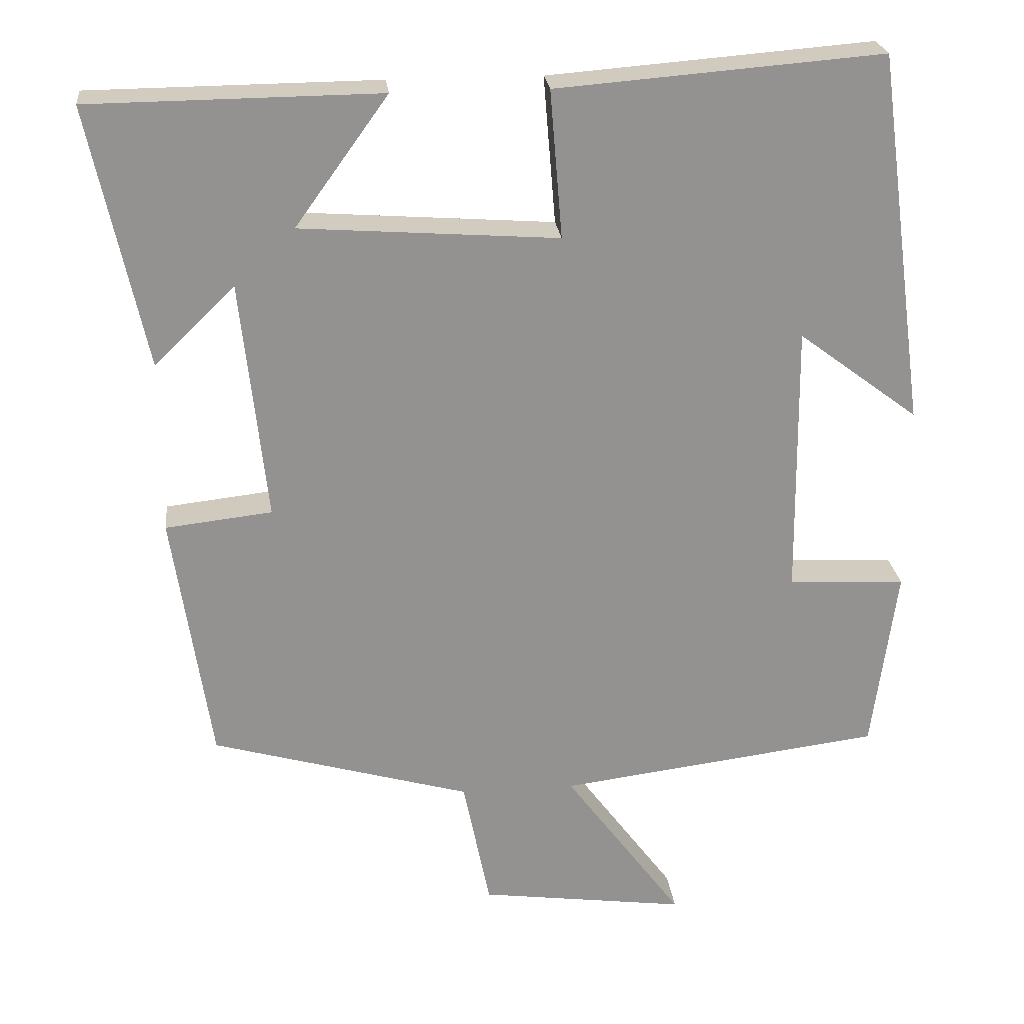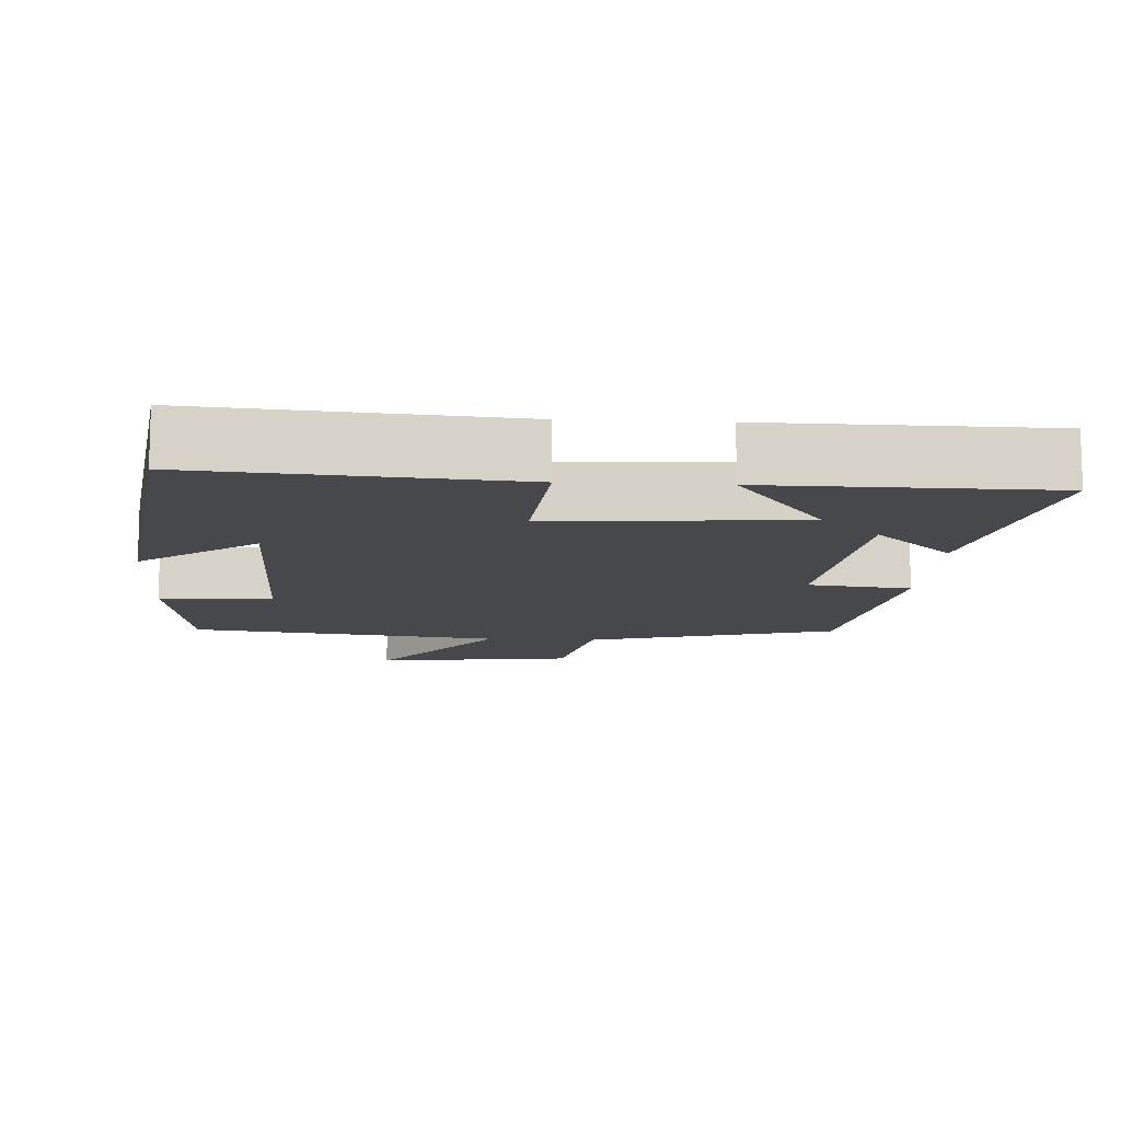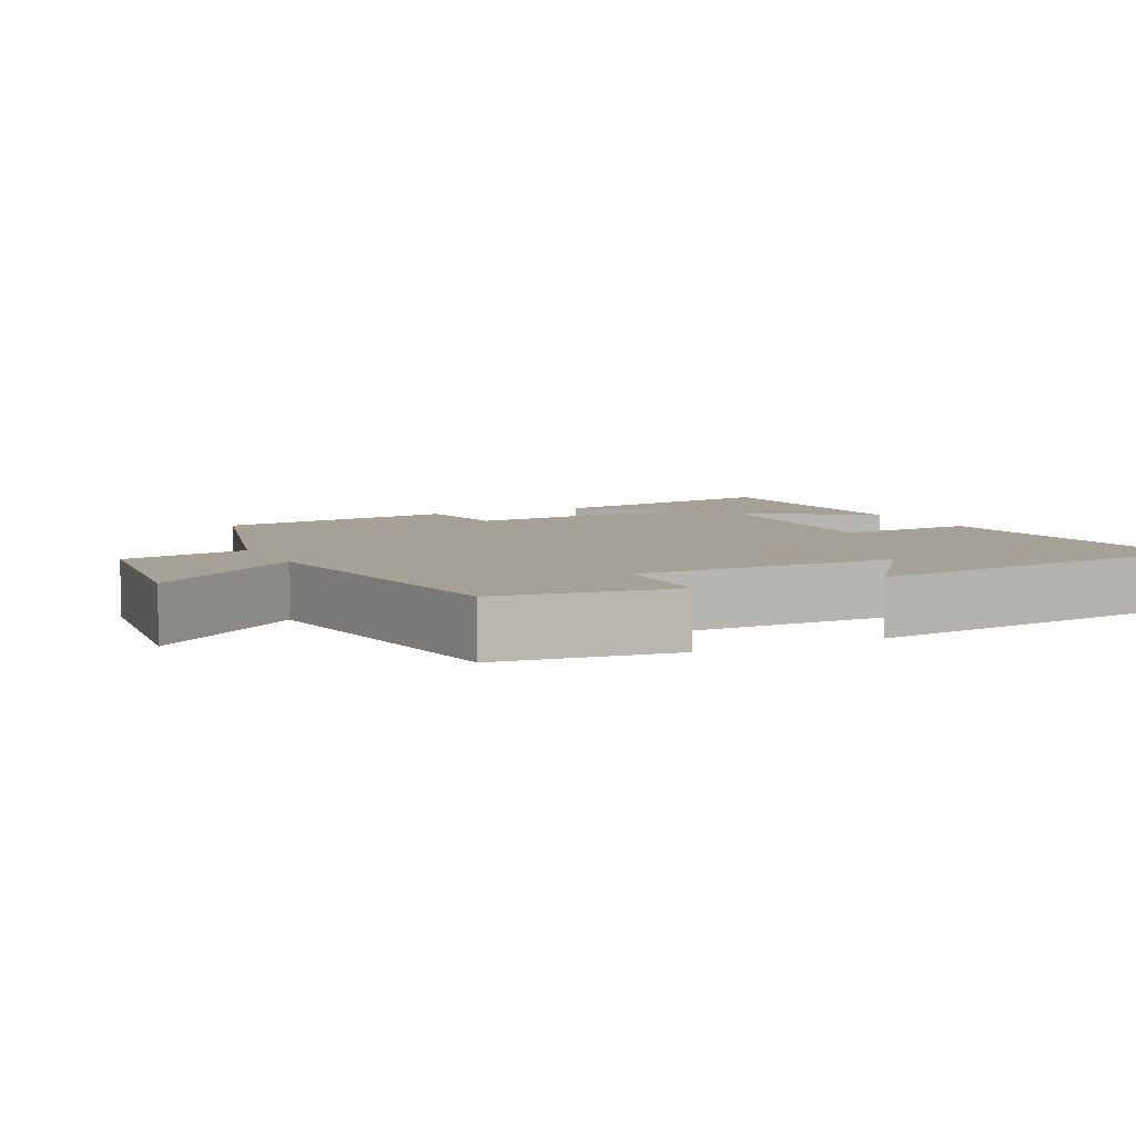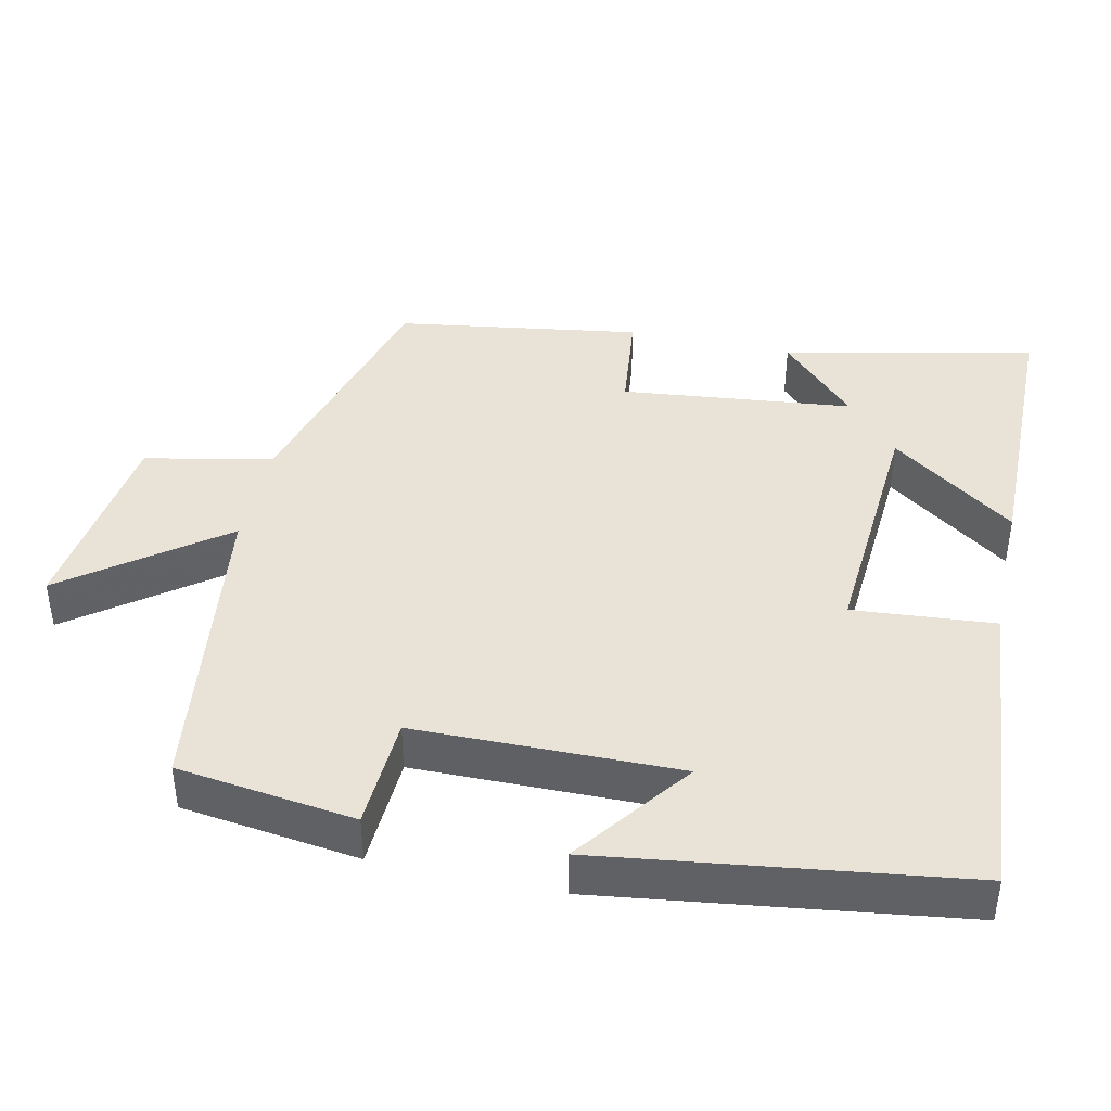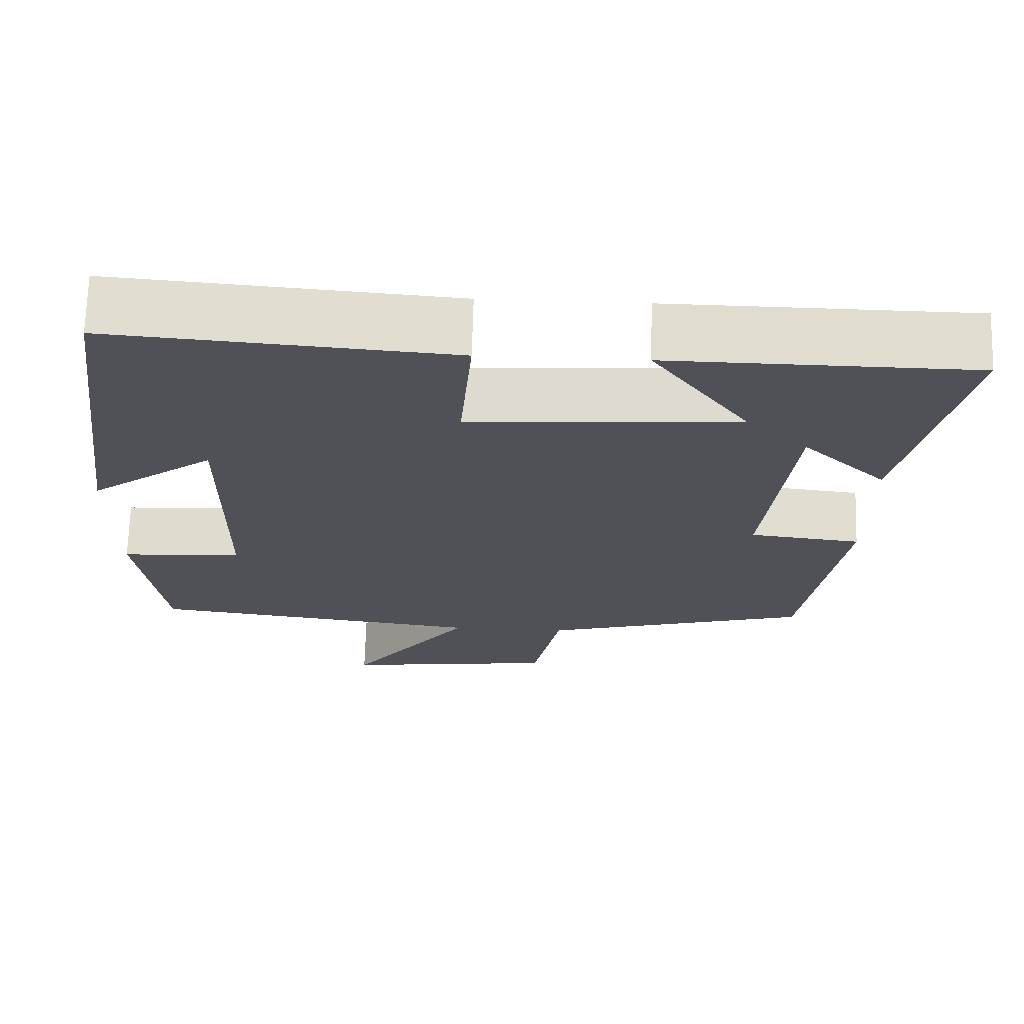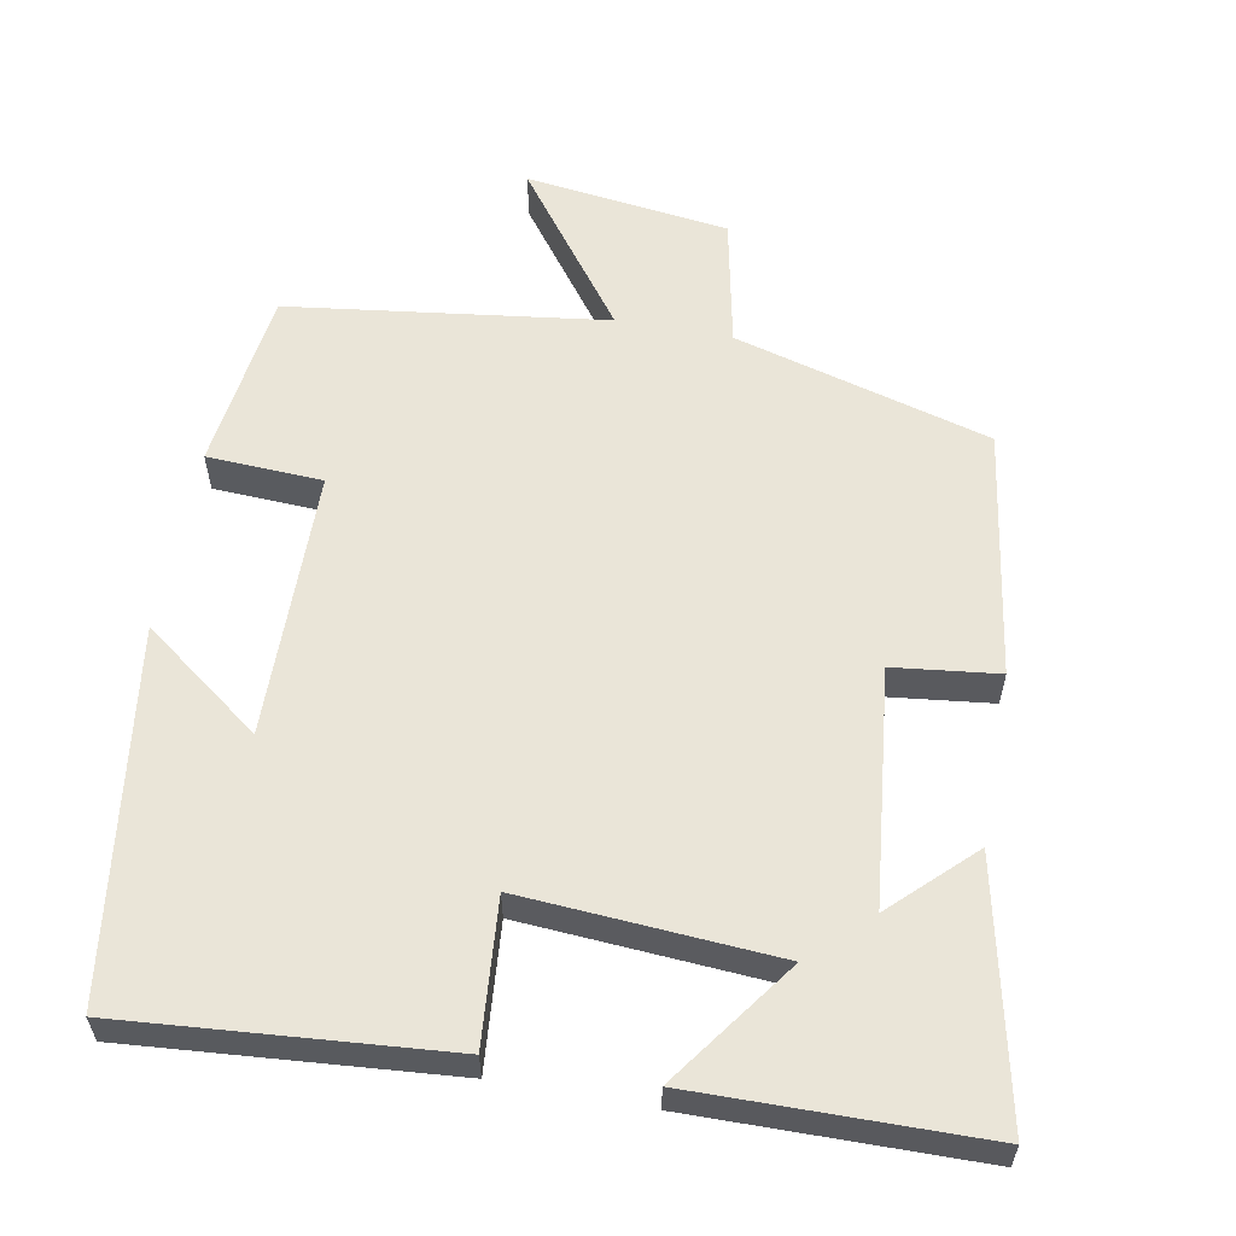
<metadata>
{"format":"obj","ext":"obj","renderer":"f3d","projection":"perspective","resolution":1024,"background":"white","views":[{"elev":24.0,"azim":173.9,"up":"+Z"},{"elev":-11.6,"azim":-3.4,"up":"+Y"},{"elev":6.1,"azim":-116.4,"up":"+Y"},{"elev":41.9,"azim":-77.7,"up":"+Y"},{"elev":69.5,"azim":1.6,"up":"+Z"},{"elev":58.7,"azim":10.4,"up":"+Y"}]}
</metadata>
<code>
v -0.434 0.07 0.534
v -0.007 0.07 0.5
v -0.023 0.07 0.307
v 0.315 0.07 0.331
v 0.193 0.07 0.5
v 0.574 0.07 0.496
v 0.5 0.07 0.155
v 0.394 0.07 0.257
v 0.36 0.07 -0.057
v 0.5 0.07 -0.073
v 0.45 0.07 -0.404
v 0.109 0.07 -0.5
v 0.074 0.07 -0.673
v -0.198 0.07 -0.709
v -0.043 0.07 -0.5
v -0.468 0.07 -0.445
v -0.5 0.07 -0.203
v -0.346 0.07 -0.195
v -0.342 0.07 0.163
v -0.5 0.07 0.045
v -0.434 0 0.534
v -0.007 0 0.5
v -0.023 0 0.307
v 0.315 0 0.331
v 0.193 0 0.5
v 0.574 0 0.496
v 0.5 0 0.155
v 0.394 0 0.257
v 0.36 0 -0.057
v 0.5 0 -0.073
v 0.45 0 -0.404
v 0.109 0 -0.5
v 0.074 0 -0.673
v -0.198 0 -0.709
v -0.043 0 -0.5
v -0.468 0 -0.445
v -0.5 0 -0.203
v -0.346 0 -0.195
v -0.342 0 0.163
v -0.5 0 0.045
f 19 20 1 2
f 18 19 2 3
f 15 16 17 18
f 15 18 3 4
f 12 13 14 15
f 11 12 15
f 10 11 15
f 9 10 15
f 8 9 15 4
f 5 6 7 8
f 4 5 8
f 22 21 40 39
f 23 22 39 38
f 38 37 36 35
f 24 23 38 35
f 35 34 33 32
f 35 32 31
f 35 31 30
f 35 30 29
f 24 35 29 28
f 28 27 26 25
f 28 25 24
f 1 21 22 2
f 2 22 23 3
f 3 23 24 4
f 4 24 25 5
f 5 25 26 6
f 6 26 27 7
f 7 27 28 8
f 8 28 29 9
f 9 29 30 10
f 10 30 31 11
f 11 31 32 12
f 12 32 33 13
f 13 33 34 14
f 14 34 35 15
f 15 35 36 16
f 16 36 37 17
f 17 37 38 18
f 18 38 39 19
f 19 39 40 20
f 20 40 21 1

</code>
